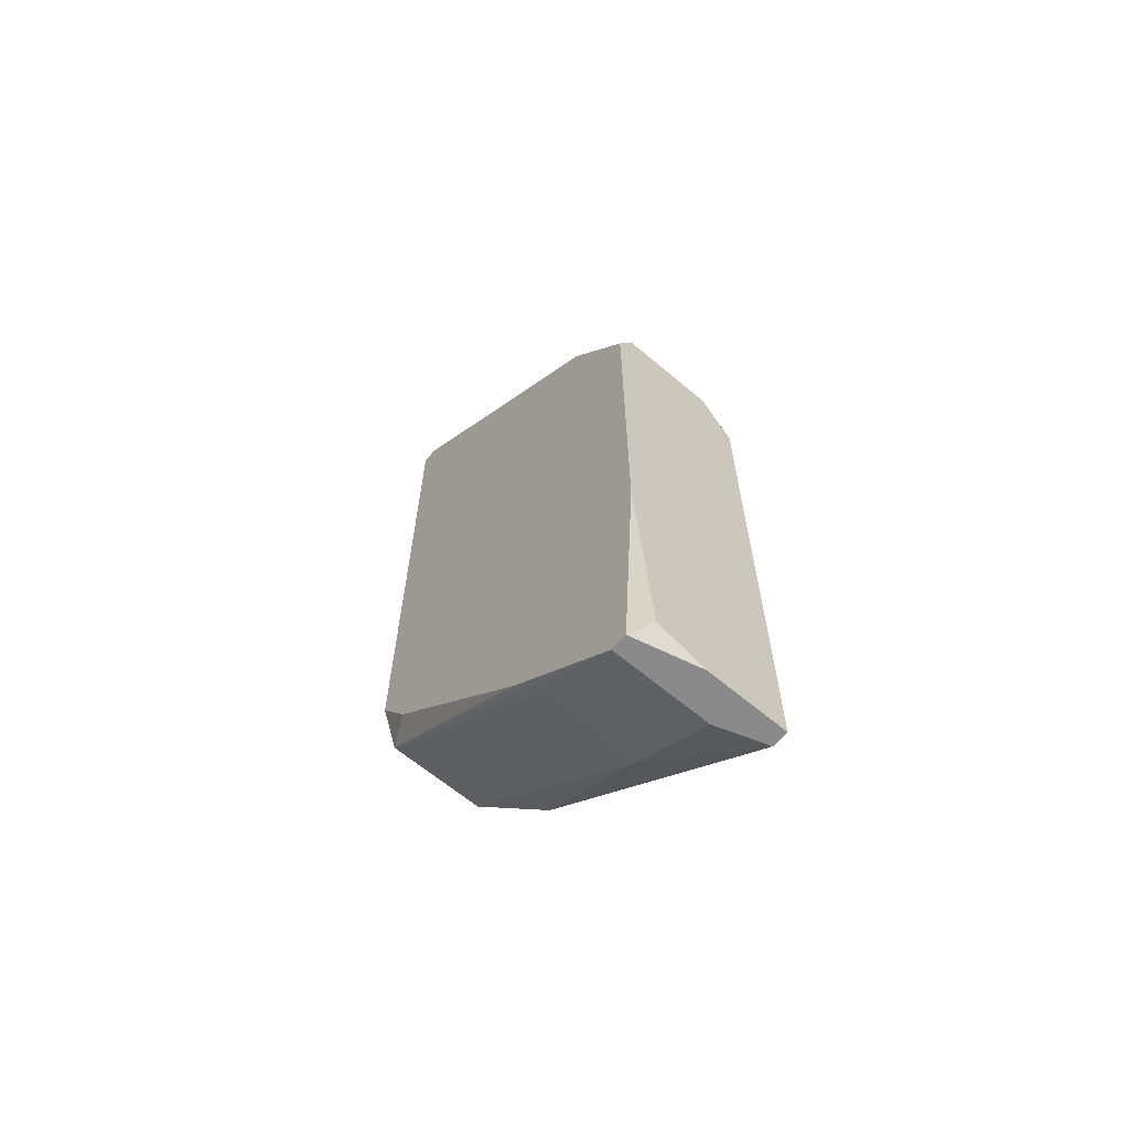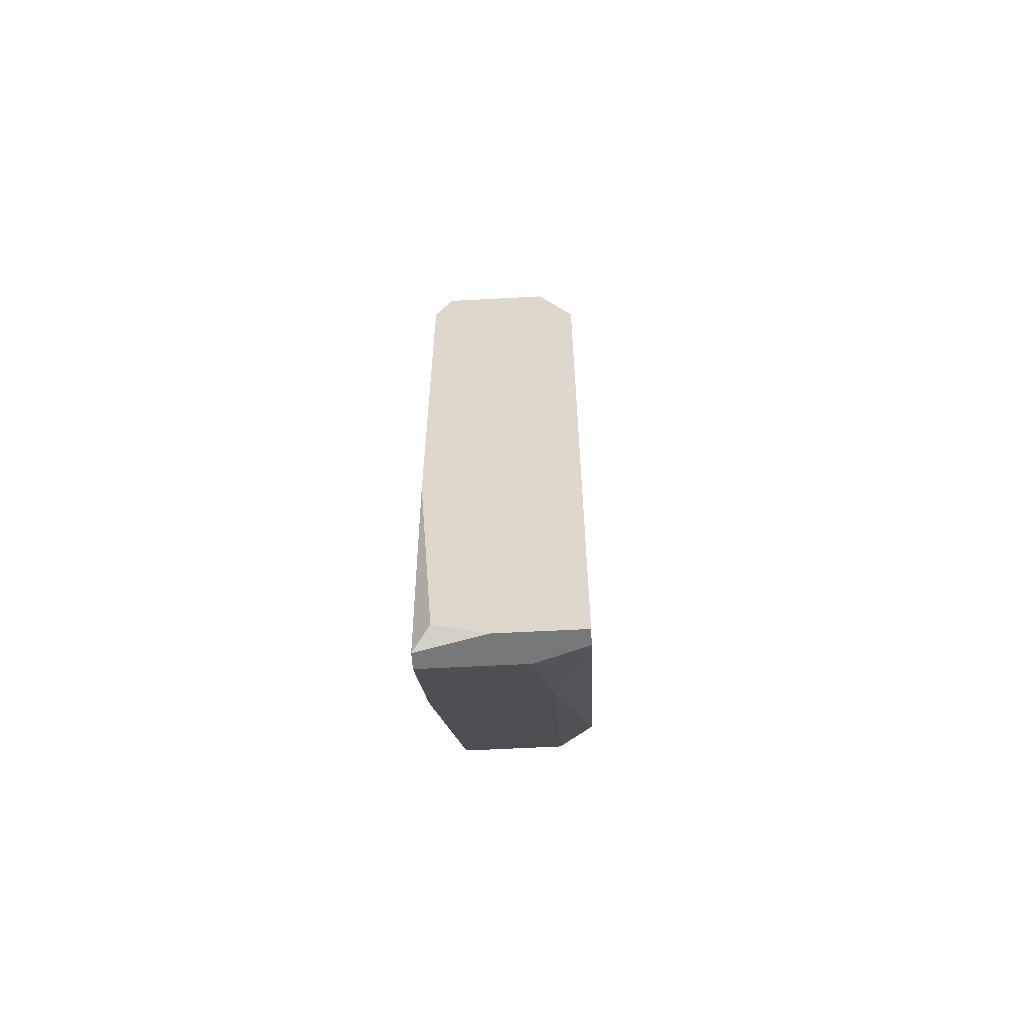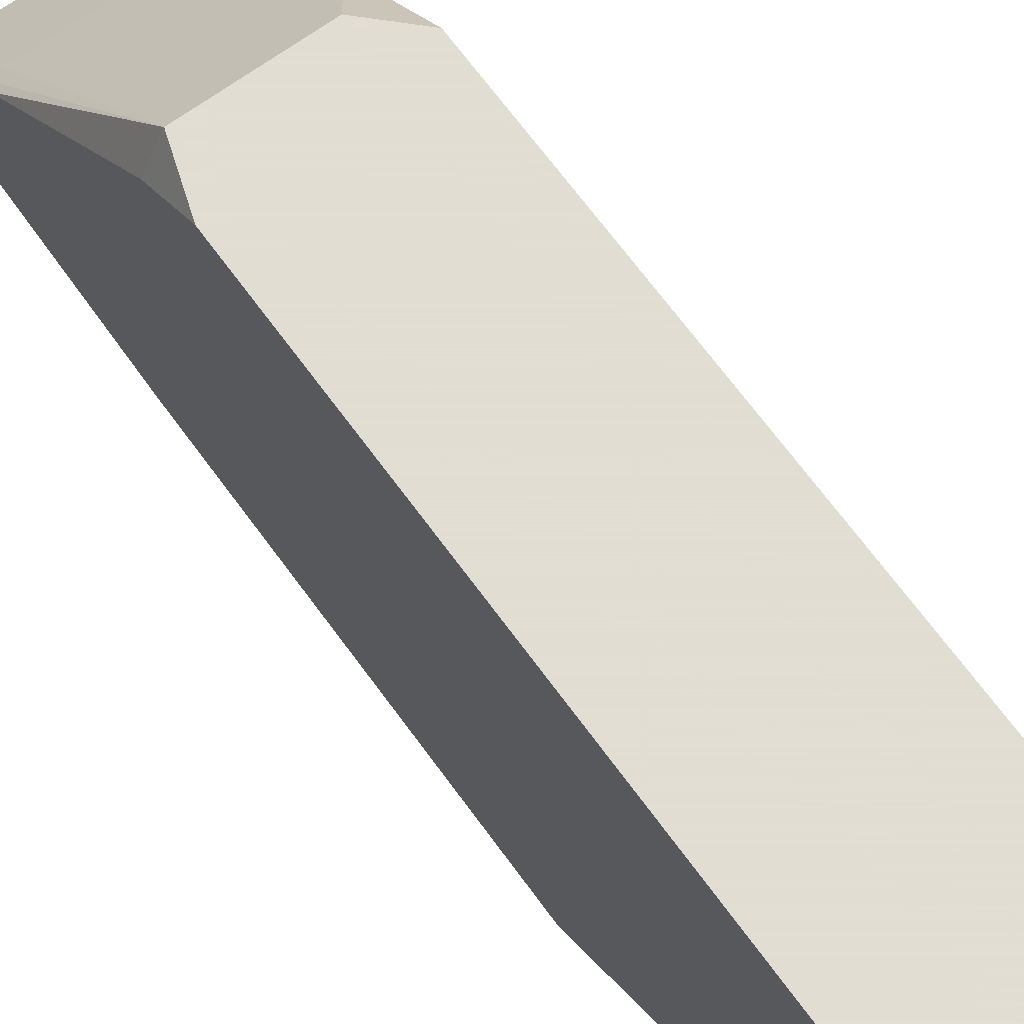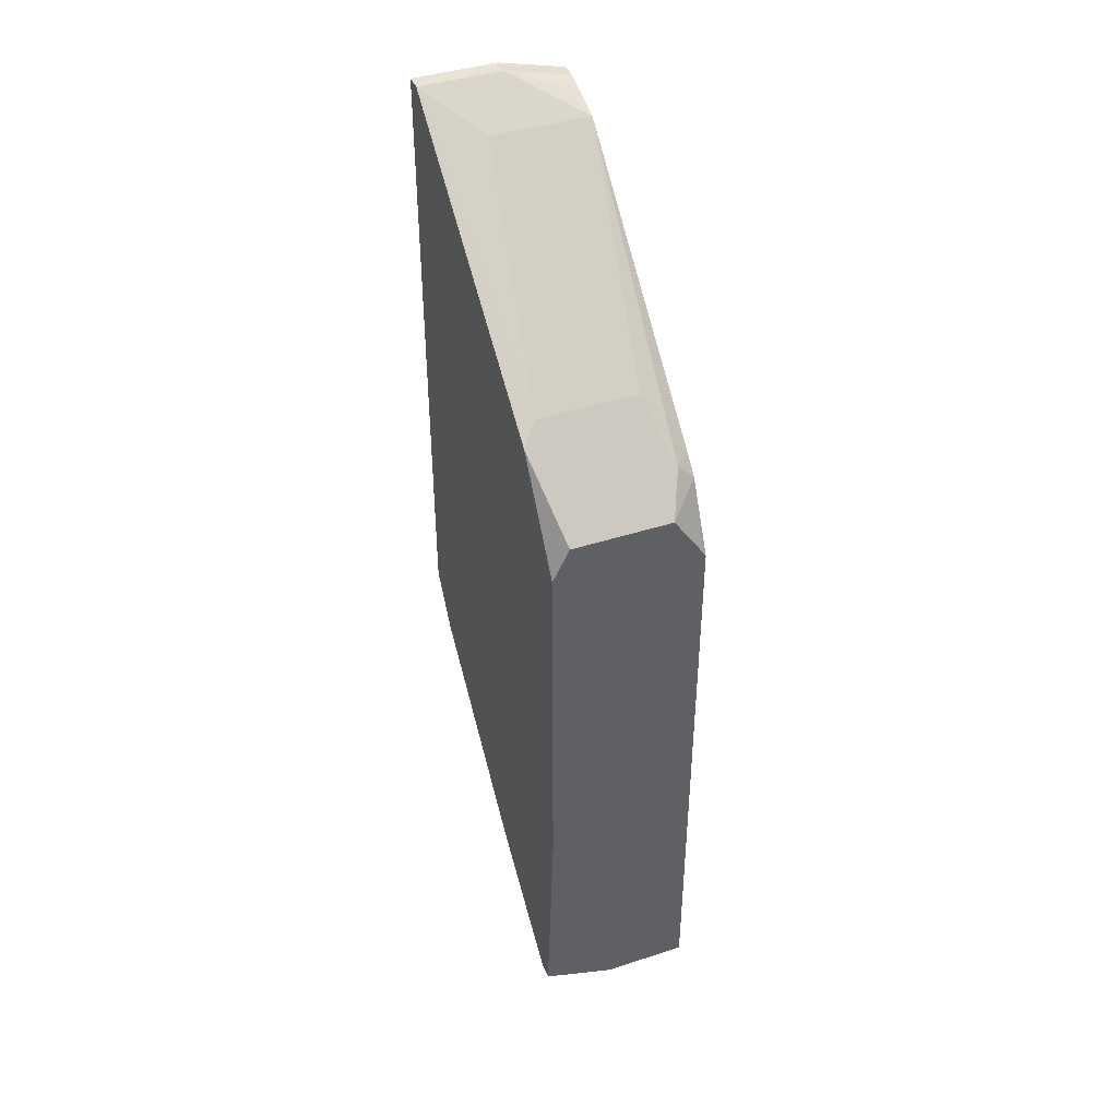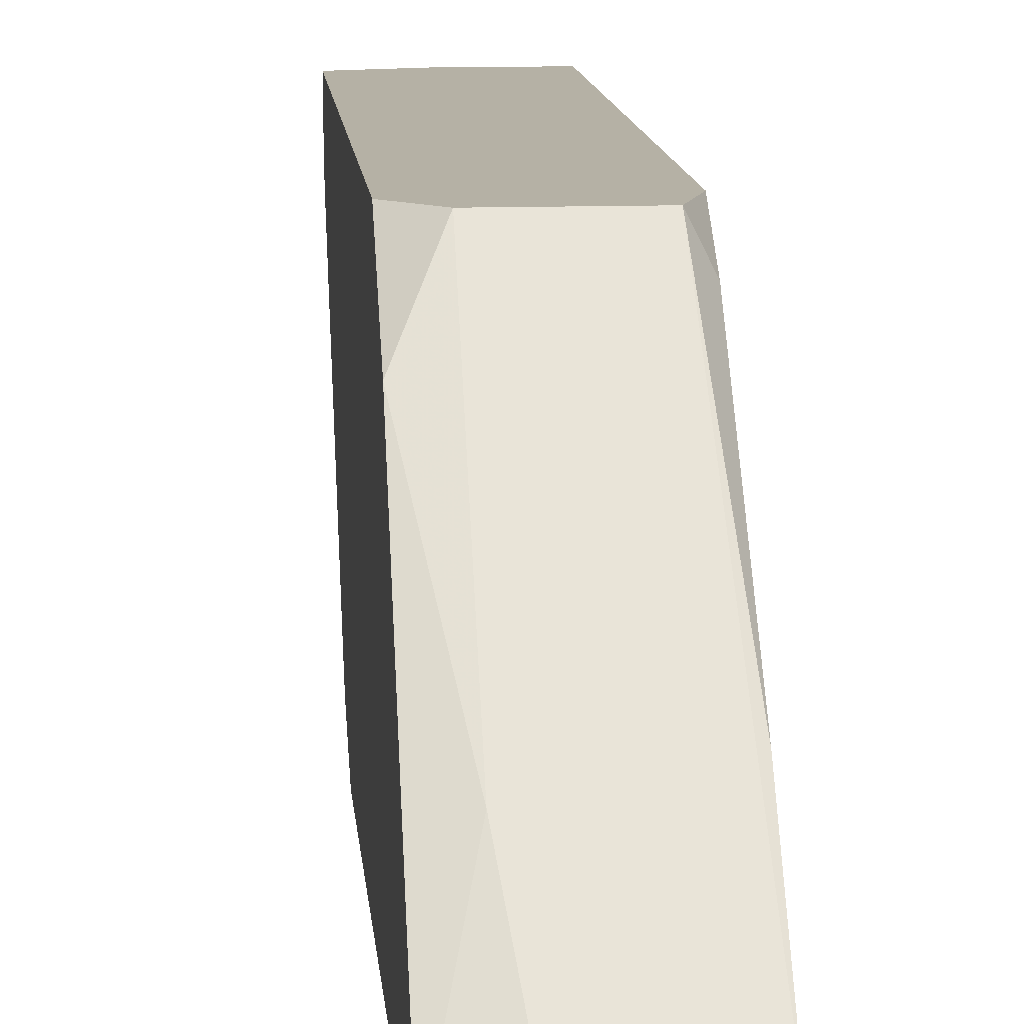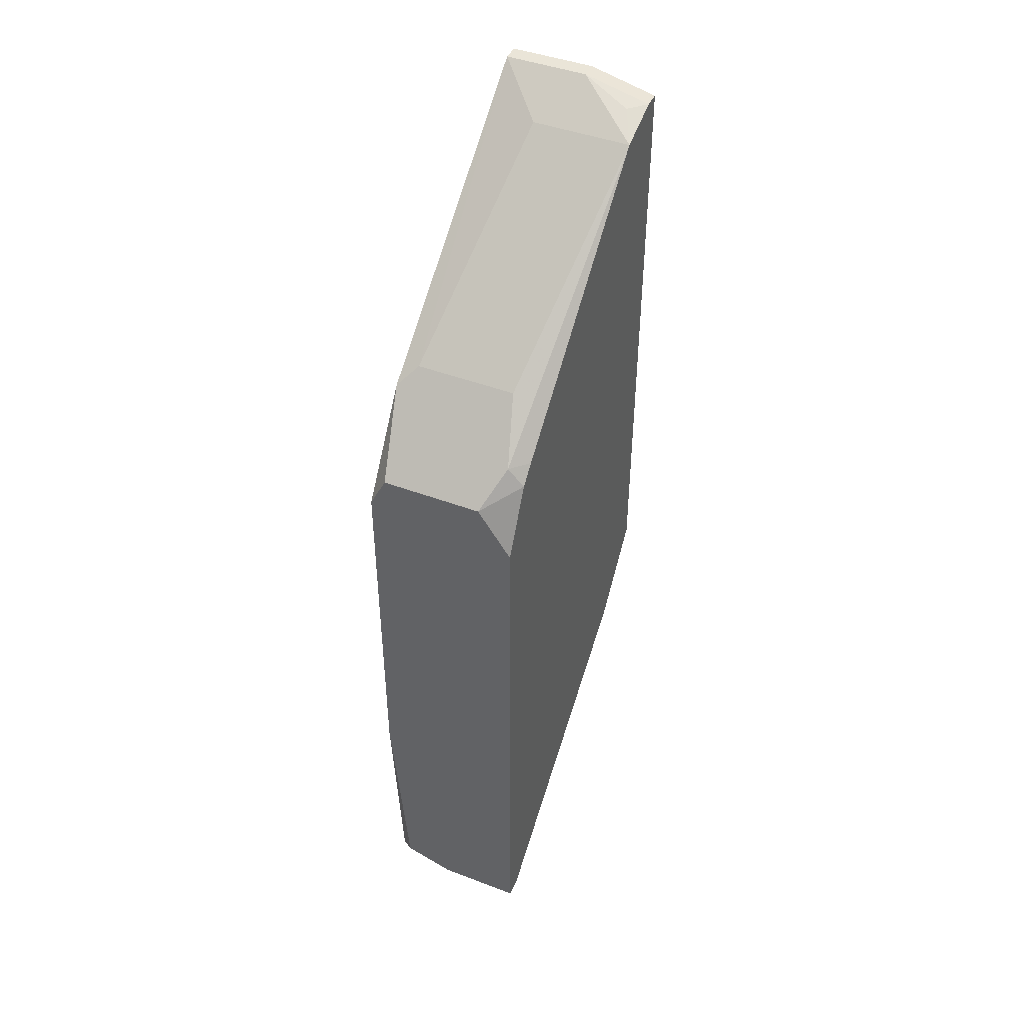
<metadata>
{"format":"obj","ext":"obj","renderer":"f3d","projection":"perspective","resolution":1024,"background":"white","views":[{"elev":-63.6,"azim":139.5,"up":"+Y"},{"elev":-57.4,"azim":-176.8,"up":"+Y"},{"elev":68.1,"azim":143.9,"up":"+Z"},{"elev":41.7,"azim":158.6,"up":"+Y"},{"elev":11.8,"azim":-4.8,"up":"+Z"},{"elev":44.6,"azim":-156.2,"up":"+Y"}]}
</metadata>
<code>
v 0.009959 0.0001819 0.009537
v 0.01379 0.02357 0.01847
v 0.01379 0.02357 0.01804
v 0.01379 0.01804 0.01124
v 0.009959 0.0001819 0.009963
v 0.01379 0.01549 0.009537
v 0.01379 0.008262 0.01847
v 0.01379 0.006986 0.01762
v 0.01379 0.006135 0.009537
v 0.01379 0.00486 0.01549
v 0.01379 0.002733 0.01336
v 0.01379 0.0001819 0.01039
v 0.01379 0.0001819 0.009963
v 0.01336 0.01847 0.01166
v 0.01336 0.01634 0.009537
v 0.01336 0.006986 0.01847
v 0.01336 0.002308 0.01294
v 0.01336 0.0006072 0.009537
v 0.01294 0.02059 0.01422
v 0.01251 0.02272 0.01677
v 0.01166 0.02357 0.01847
v 0.01166 0.02357 0.01804
v 0.01209 0.0001819 0.009537
v 0.01123 0.0001819 0.01039
v 0.01081 0.01847 0.01166
v 0.01081 0.01634 0.009537
v 0.01081 0.006986 0.01847
v 0.01081 0.002308 0.01294
v 0.01038 0.02315 0.01762
v 0.01038 0.01719 0.01039
v 0.009959 0.02315 0.01847
v 0.009959 0.02315 0.01804
v 0.009959 0.02272 0.01677
v 0.009959 0.01719 0.01081
v 0.009959 0.01677 0.01039
v 0.009959 0.01507 0.009537
v 0.009959 0.007836 0.01847
v 0.009959 0.00571 0.01677
f 27 37 38
f 8 7 16
f 8 16 10
f 11 10 16
f 11 16 12
f 28 27 38
f 28 38 5
f 28 5 24
f 13 23 18
f 13 18 9
f 13 12 24
f 13 24 5
f 13 5 1
f 13 1 23
f 17 28 24
f 17 24 12
f 17 12 16
f 17 16 27
f 17 27 28
f 21 22 32
f 21 32 31
f 21 31 37
f 21 37 27
f 21 27 16
f 21 16 7
f 21 7 2
f 14 4 25
f 35 26 36
f 35 36 1
f 35 1 5
f 35 5 38
f 35 38 37
f 35 37 31
f 35 31 32
f 35 32 33
f 35 33 34
f 15 4 6
f 15 6 9
f 15 9 18
f 15 18 23
f 15 23 1
f 15 1 36
f 15 36 26
f 29 32 22
f 29 22 33
f 29 33 32
f 30 35 34
f 30 34 33
f 30 33 25
f 30 25 4
f 30 4 15
f 30 15 26
f 30 26 35
f 19 14 25
f 3 2 7
f 3 7 8
f 3 8 10
f 3 10 11
f 3 11 12
f 3 12 13
f 3 13 9
f 3 9 6
f 3 6 4
f 3 4 14
f 3 14 19
f 3 22 21
f 3 21 2
f 20 3 19
f 20 19 25
f 20 25 33
f 20 33 22
f 20 22 3

</code>
